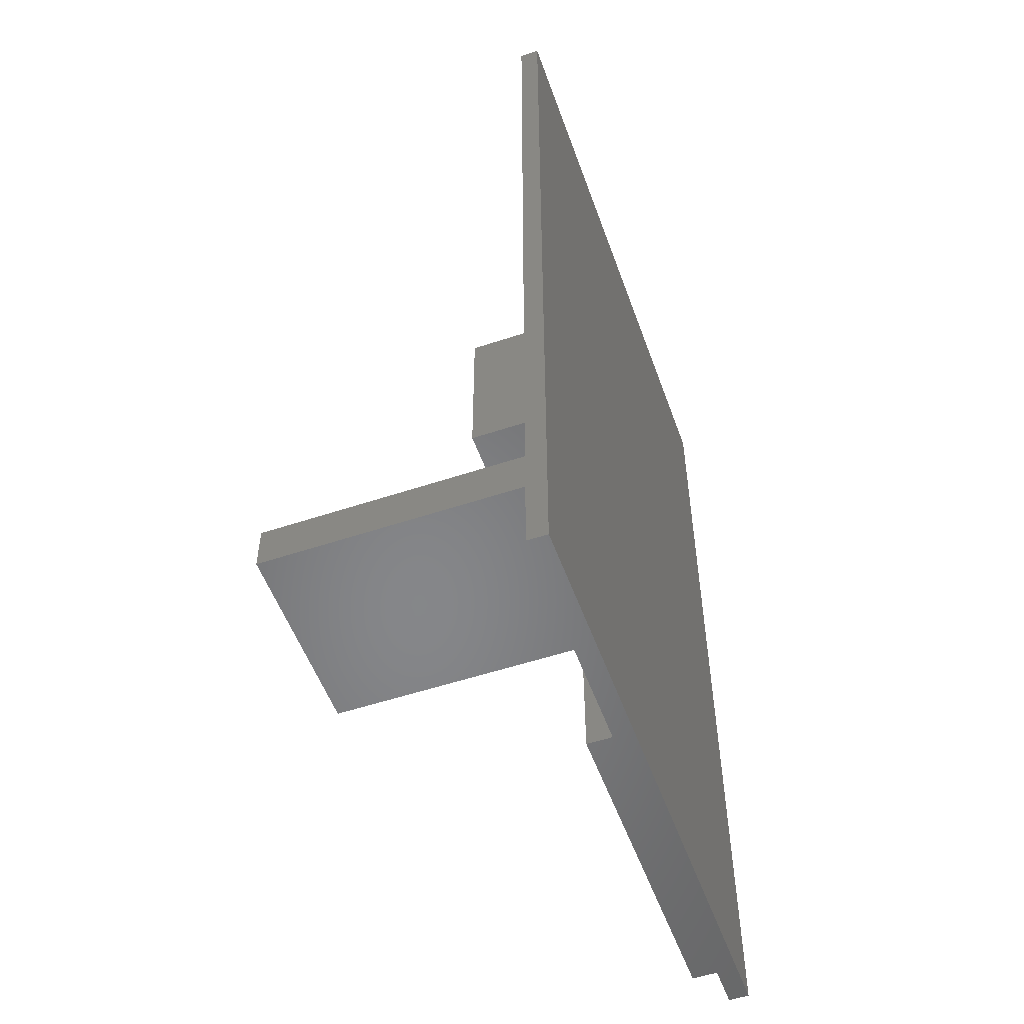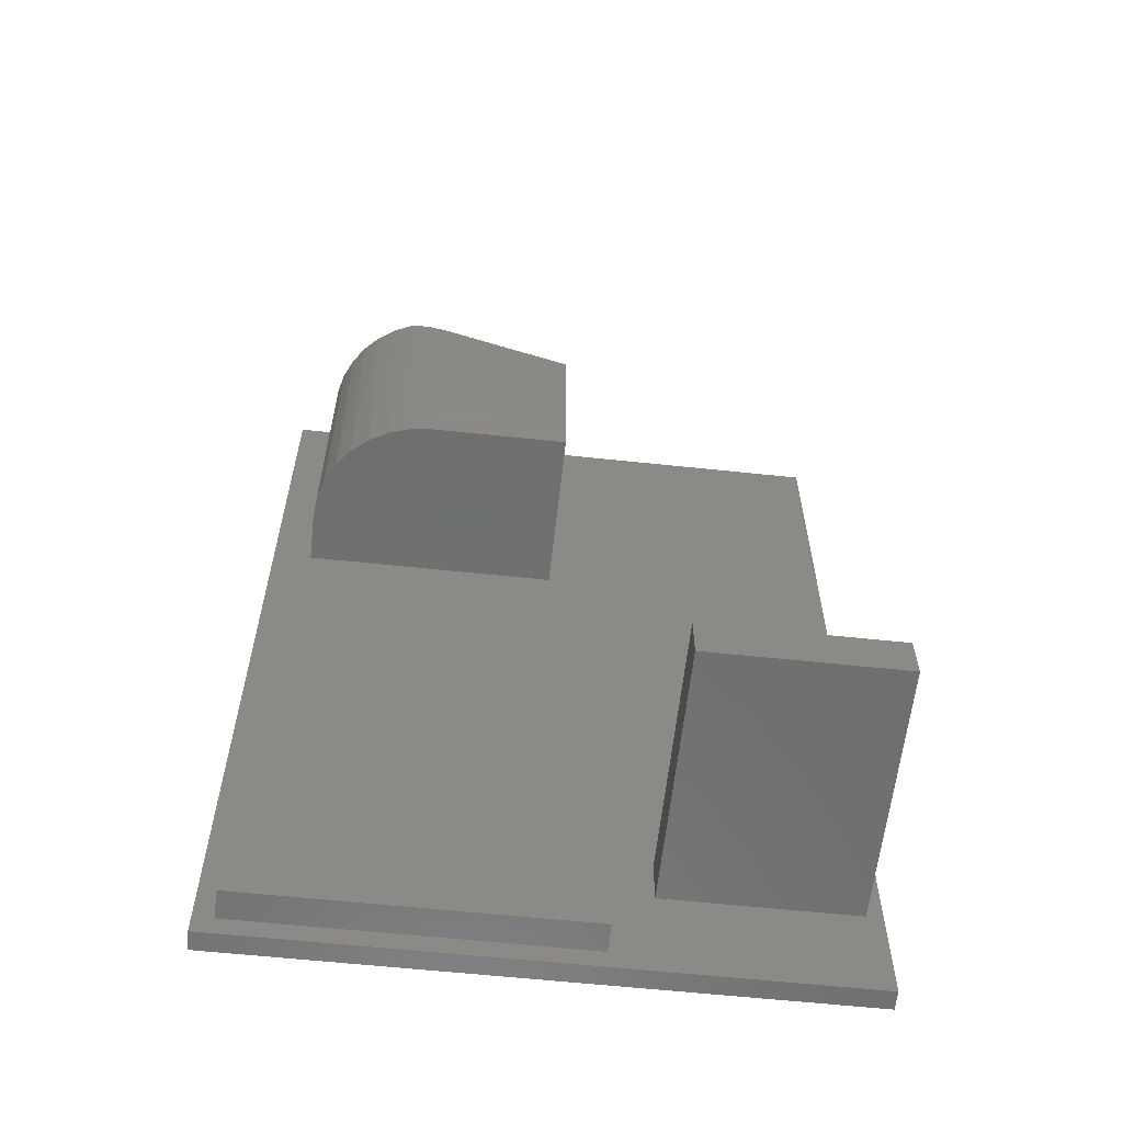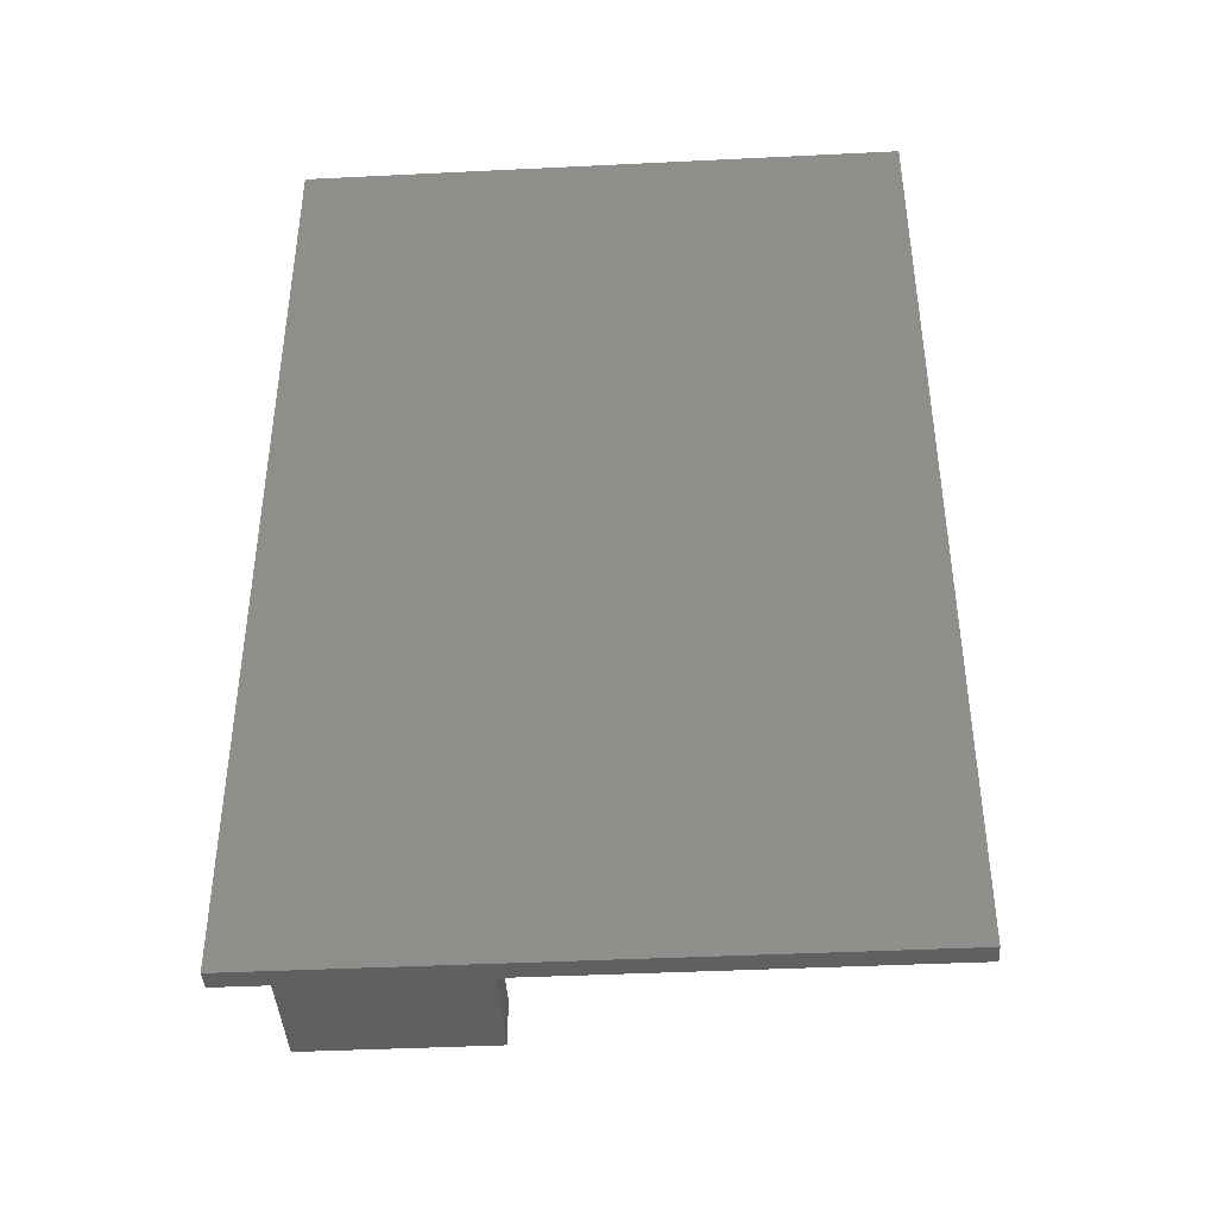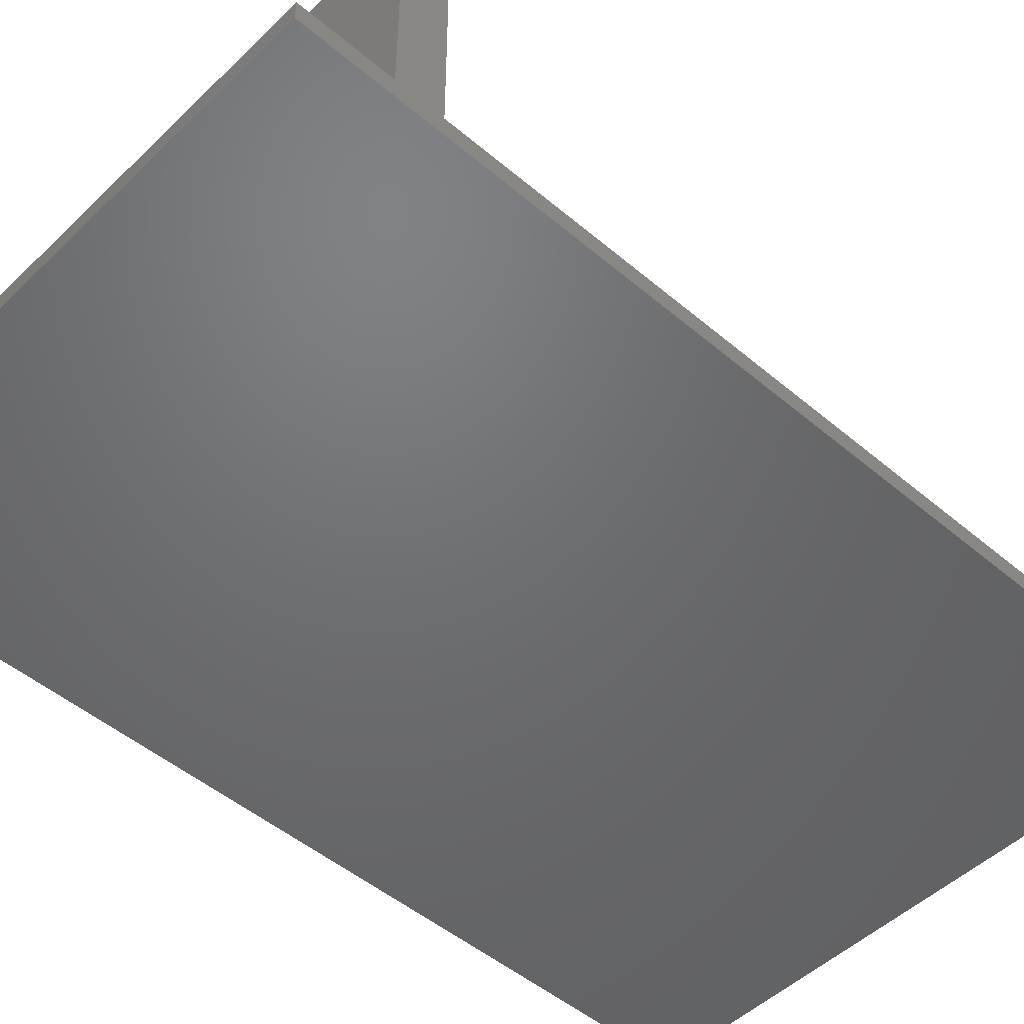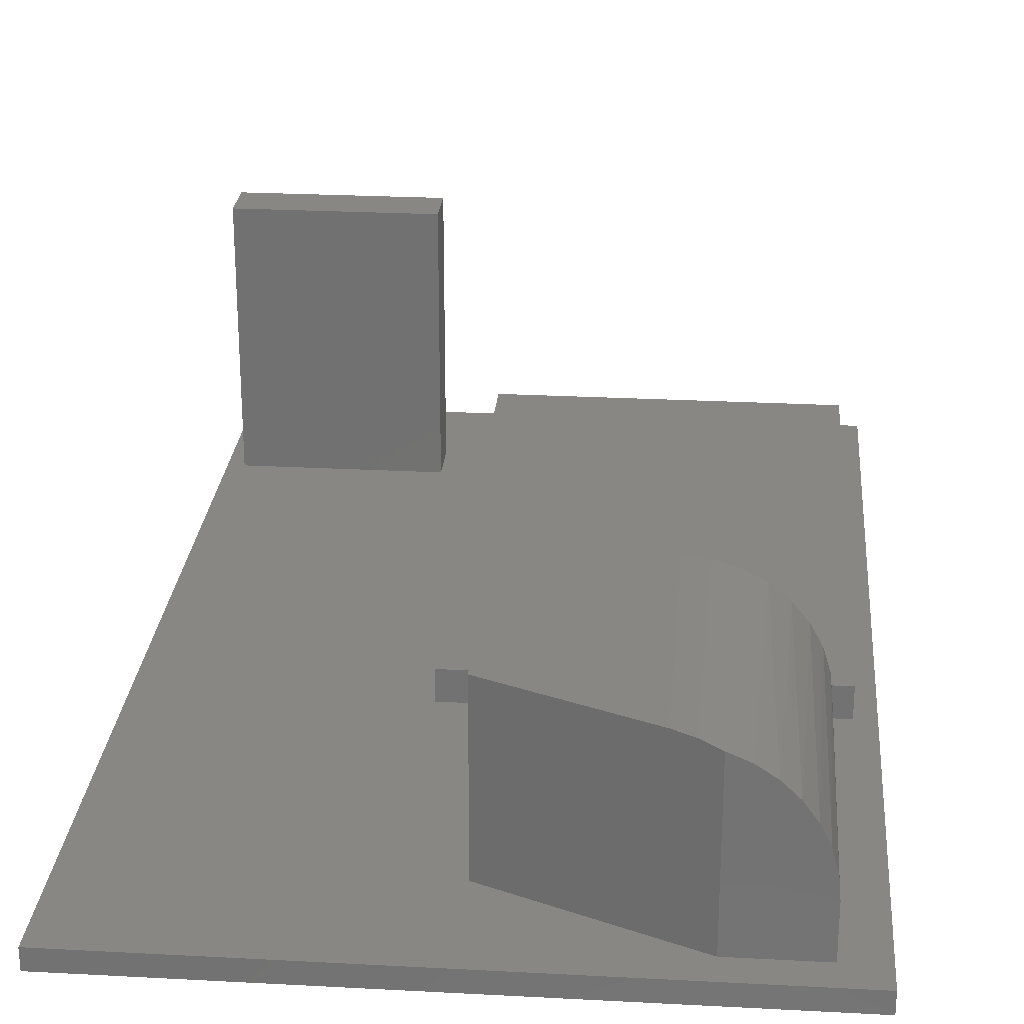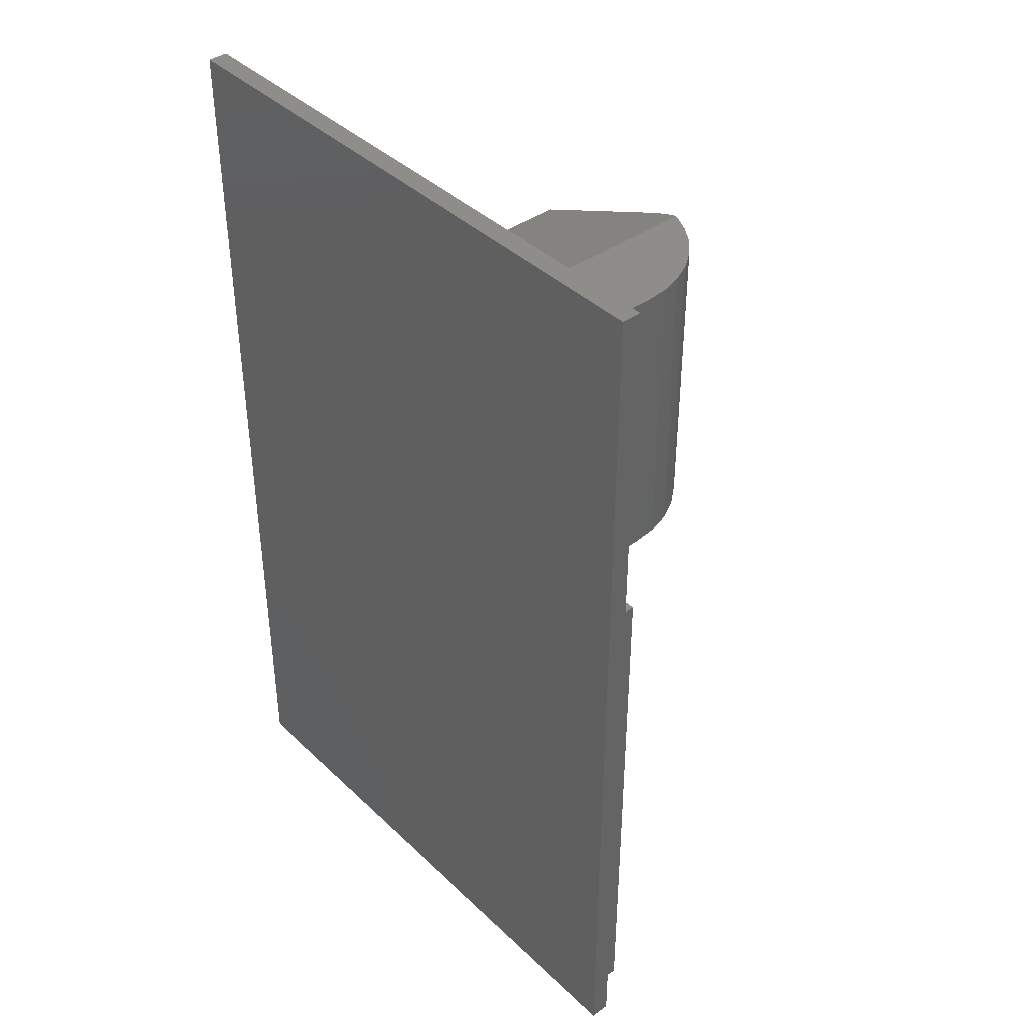
<metadata>
{"format":"stl","ext":"stl","renderer":"f3d","projection":"perspective","resolution":1024,"background":"white","views":[{"elev":-53.5,"azim":109.6,"up":"+Y"},{"elev":-60.6,"azim":-6.2,"up":"+Y"},{"elev":-41.6,"azim":-176.6,"up":"+Y"},{"elev":-49.1,"azim":46.8,"up":"+Z"},{"elev":25.4,"azim":-175.1,"up":"+Z"},{"elev":40.3,"azim":-130.9,"up":"+Y"}]}
</metadata>
<code>
# stl→obj: 50 verts, 96 faces
v 0 0 0.01562
v 0.01562 0.01562 0.01562
v 0.01562 0.4609 0.01562
v 0.2781 0.01562 0.01562
v 0.3125 0.07812 0.01562
v 0.4609 0.07812 0.01562
v 0.3125 0.1141 0.01562
v 0.2781 0.4609 0.01562
v 0.4609 0.1141 0.01562
v 0.2362 0.6641 0.01562
v 0.2362 0.5078 0.01562
v 0 0.75 0.01562
v 0.03125 0.7266 0.01562
v 0.09556 0.7266 0.01562
v 0.4737 0.75 0.01562
v 0.4737 0 0.01562
v 0.03125 0.5078 0.01562
v 0.3125 0.1141 0.2188
v 0.3125 0.07812 0.2188
v 0.4609 0.1141 0.2188
v 0.4609 0.07812 0.2188
v 0.03305 0.5078 0.07298
v 0.03839 0.5078 0.09056
v 0.03718 0.7266 0.0875
v 0.04441 0.7266 0.1026
v 0.04705 0.5078 0.1068
v 0.05421 0.7266 0.1162
v 0.05871 0.5078 0.121
v 0.06627 0.7266 0.1278
v 0.07292 0.5078 0.1326
v 0.0802 0.7266 0.137
v 0.08912 0.5078 0.1413
v 0.09556 0.7266 0.1437
v 0.1067 0.5078 0.1466
v 0.1098 0.7202 0.1472
v 0.03125 0.7266 0.05469
v 0.03125 0.5078 0.05469
v 0.03274 0.7266 0.07136
v 0.125 0.5078 0.1484
v 0.125 0.7135 0.1484
v 0.2362 0.5078 0.1484
v 0.2362 0.6641 0.1484
v 0.01562 0.4609 0.03906
v 0.01562 0.01562 0.03906
v 0.2781 0.4609 0.03906
v 0.2781 0.01562 0.03906
v 0 0 0
v 0 0.75 0
v 0.4737 0 0
v 0.4737 0.75 0
f 1 2 3
f 1 4 2
f 5 4 6
f 5 7 4
f 7 8 4
f 7 9 8
f 8 10 11
f 12 1 3
f 12 3 13
f 12 13 14
f 15 12 14
f 15 14 10
f 15 10 8
f 15 8 9
f 16 15 9
f 16 9 6
f 16 6 4
f 16 4 1
f 8 11 3
f 3 11 17
f 3 17 13
f 7 5 18
f 18 5 19
f 9 7 20
f 20 7 18
f 6 9 21
f 21 9 20
f 5 6 19
f 19 6 21
f 19 21 18
f 18 21 20
f 22 23 24
f 25 24 23
f 23 26 25
f 27 25 26
f 26 28 27
f 29 27 28
f 28 30 29
f 31 29 30
f 30 32 31
f 33 31 32
f 33 32 34
f 33 34 35
f 36 37 38
f 38 37 22
f 38 22 24
f 39 40 34
f 34 40 35
f 39 41 40
f 40 41 42
f 14 13 36
f 14 36 38
f 14 38 24
f 14 24 25
f 14 25 27
f 14 27 29
f 14 29 31
f 14 31 33
f 41 11 42
f 42 11 10
f 42 10 14
f 42 14 33
f 42 33 35
f 42 35 40
f 36 13 37
f 37 13 17
f 39 34 32
f 39 32 30
f 39 30 28
f 39 28 26
f 39 26 23
f 39 23 22
f 39 22 37
f 39 37 17
f 39 17 11
f 39 11 41
f 43 3 44
f 44 3 2
f 45 8 43
f 43 8 3
f 46 4 45
f 45 4 8
f 44 2 46
f 46 2 4
f 44 46 43
f 43 46 45
f 47 48 49
f 49 48 50
f 12 48 1
f 1 48 47
f 15 50 12
f 12 50 48
f 16 49 15
f 15 49 50
f 1 47 16
f 16 47 49

</code>
